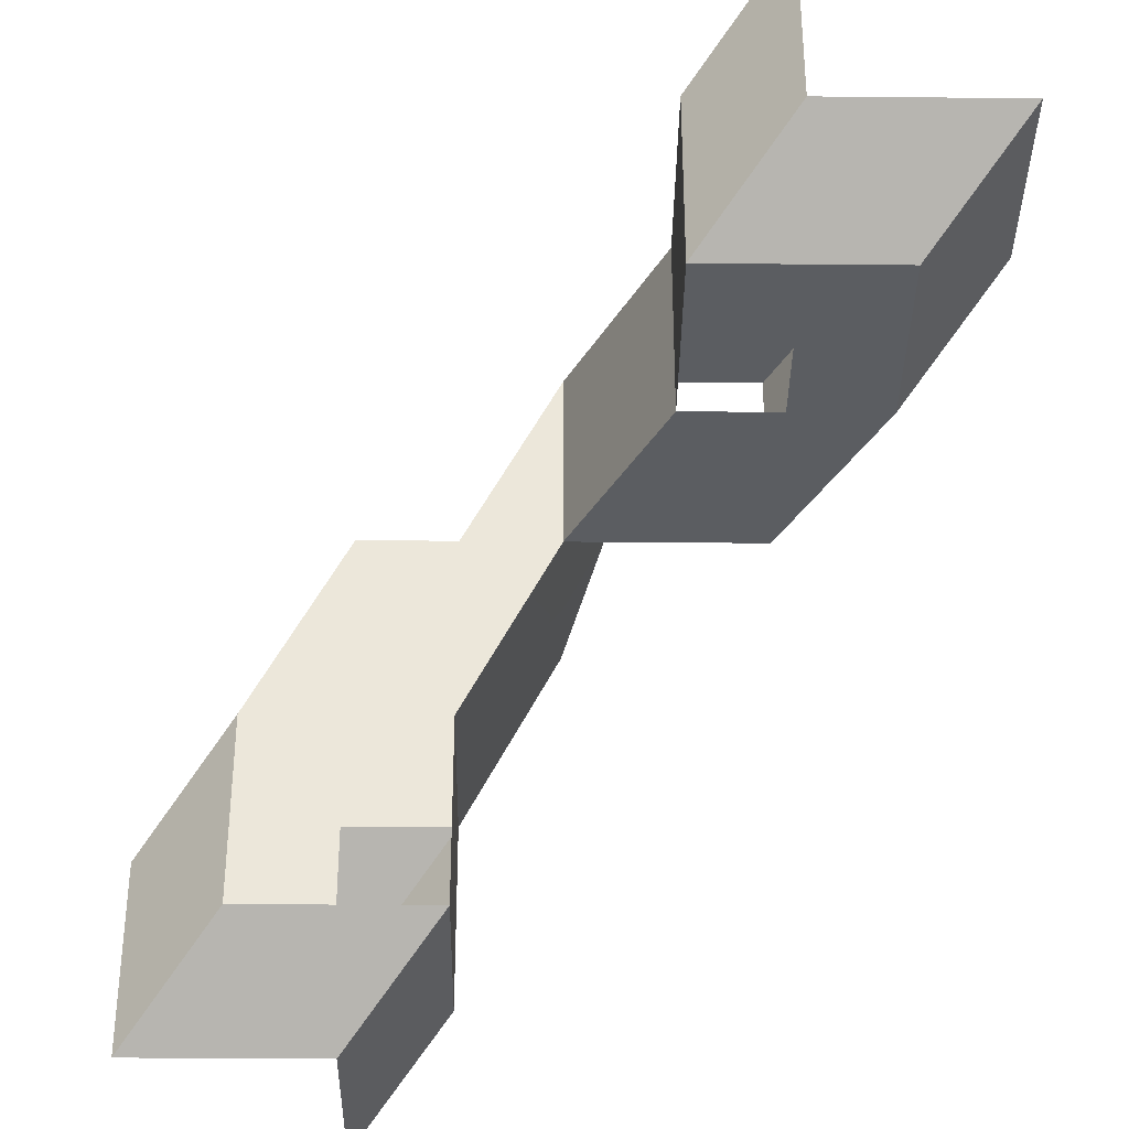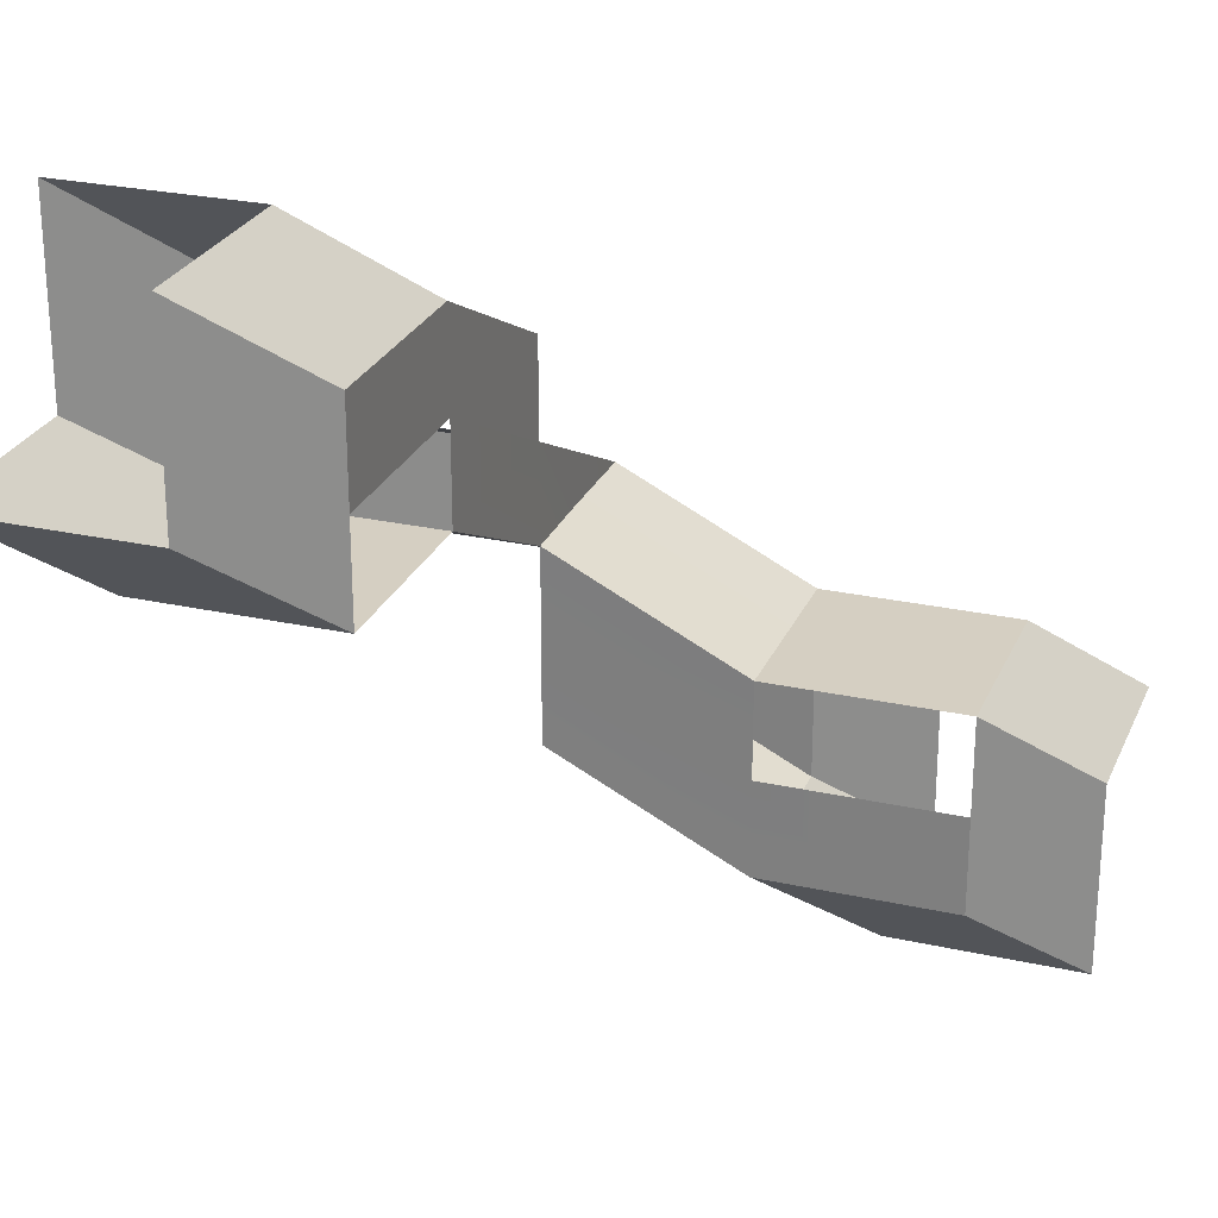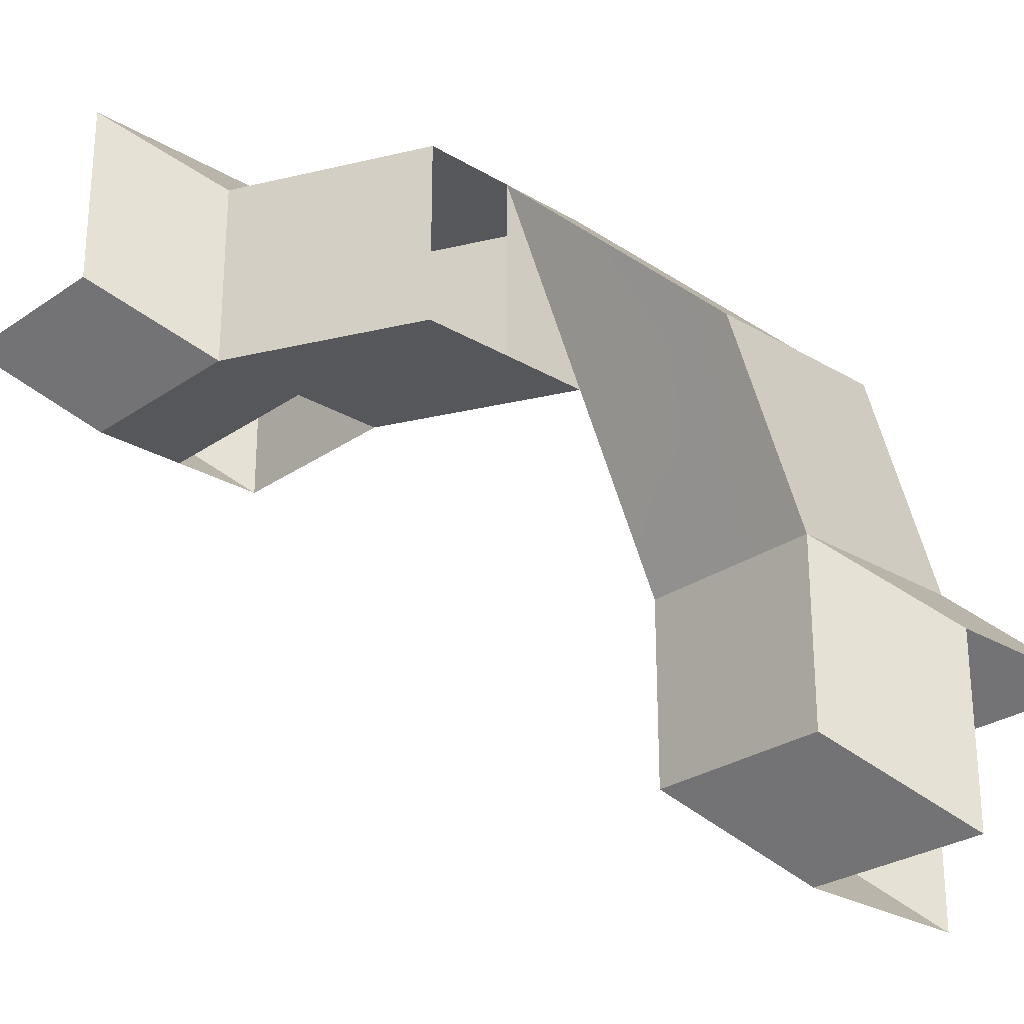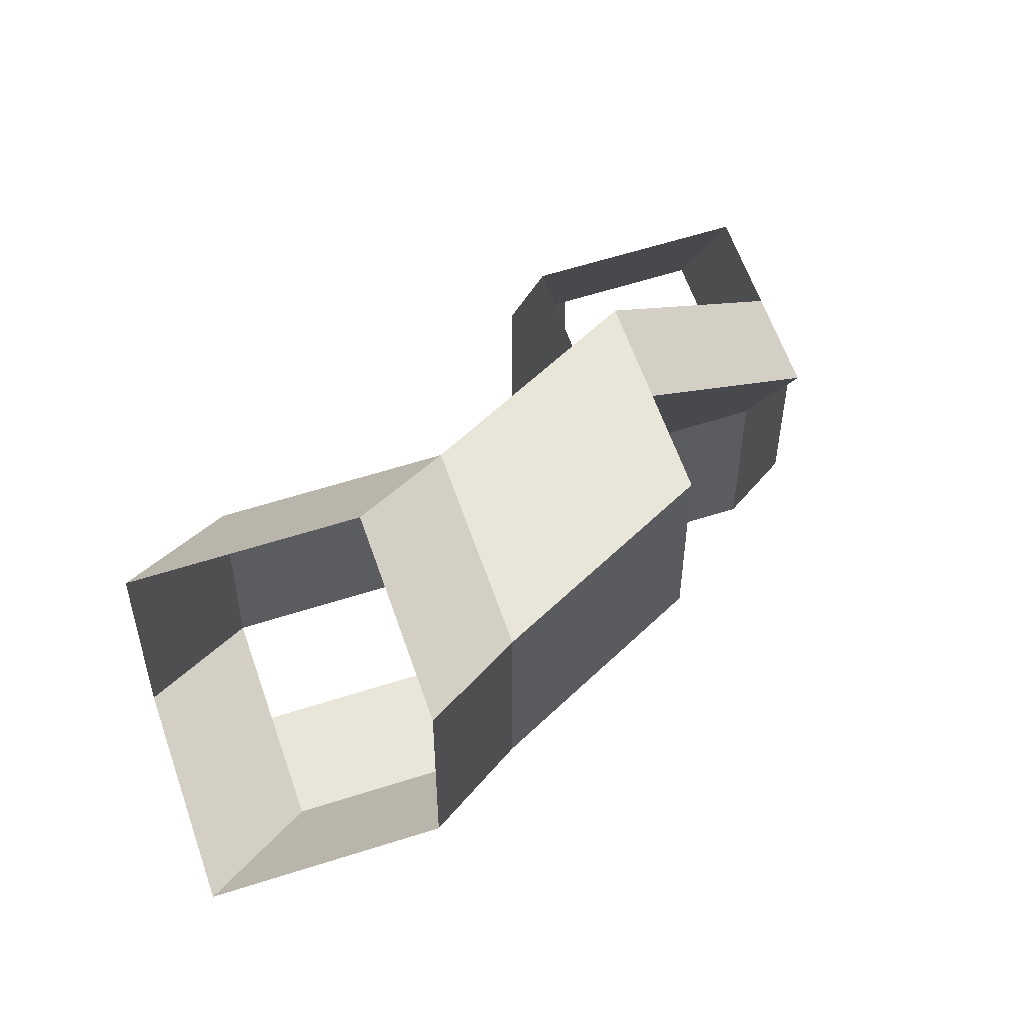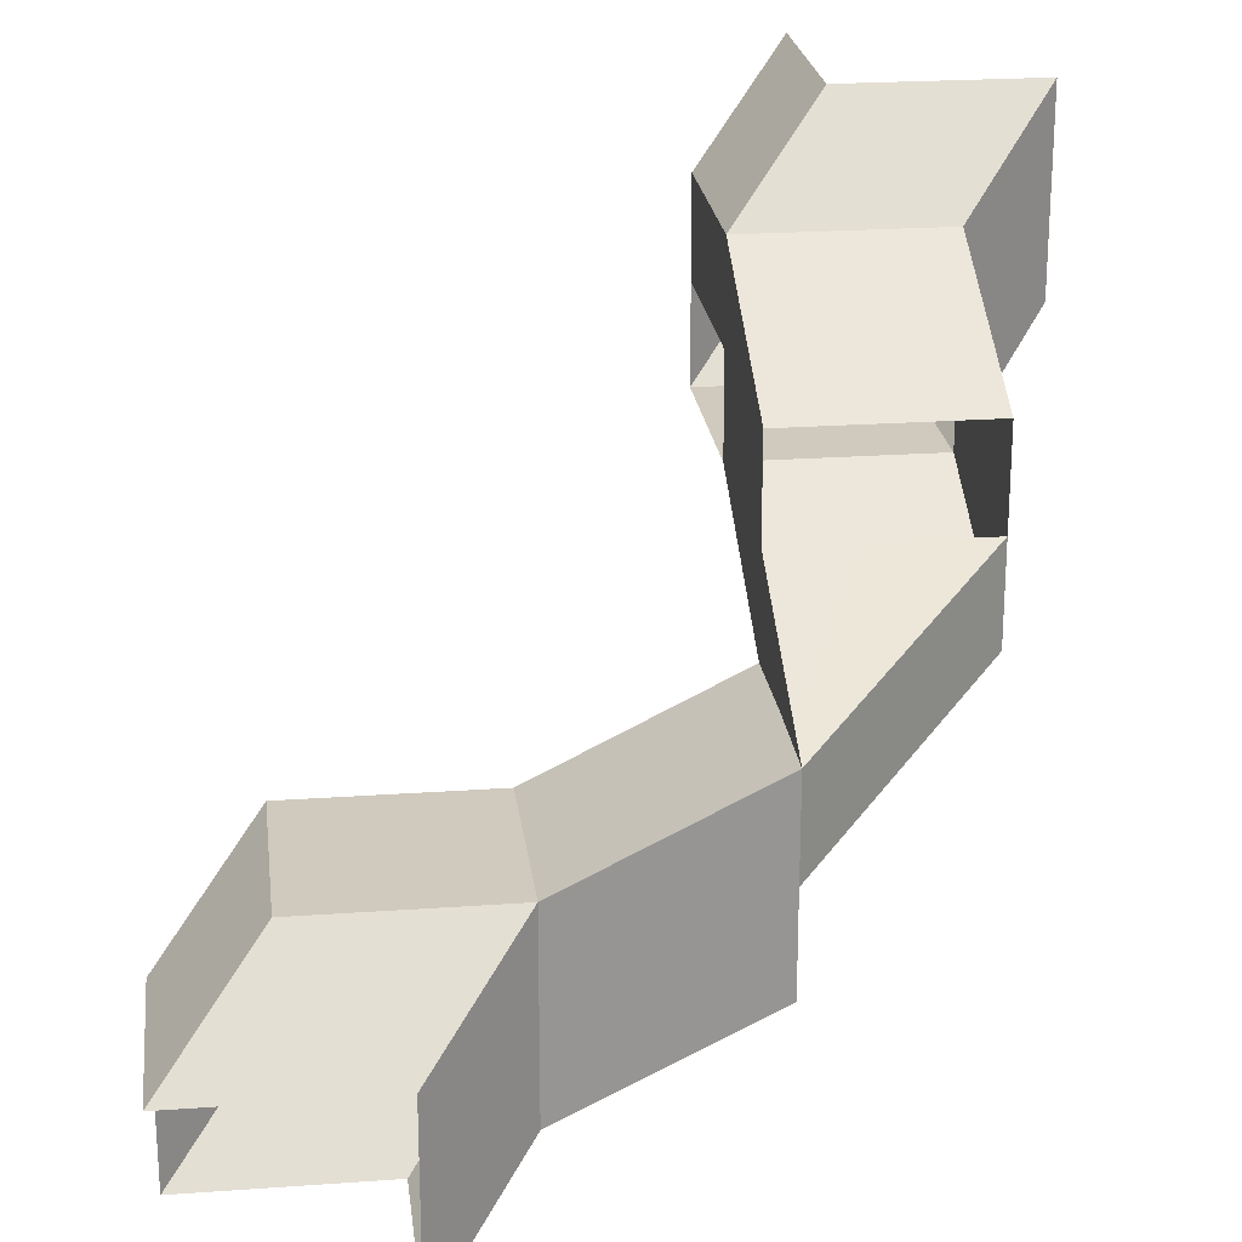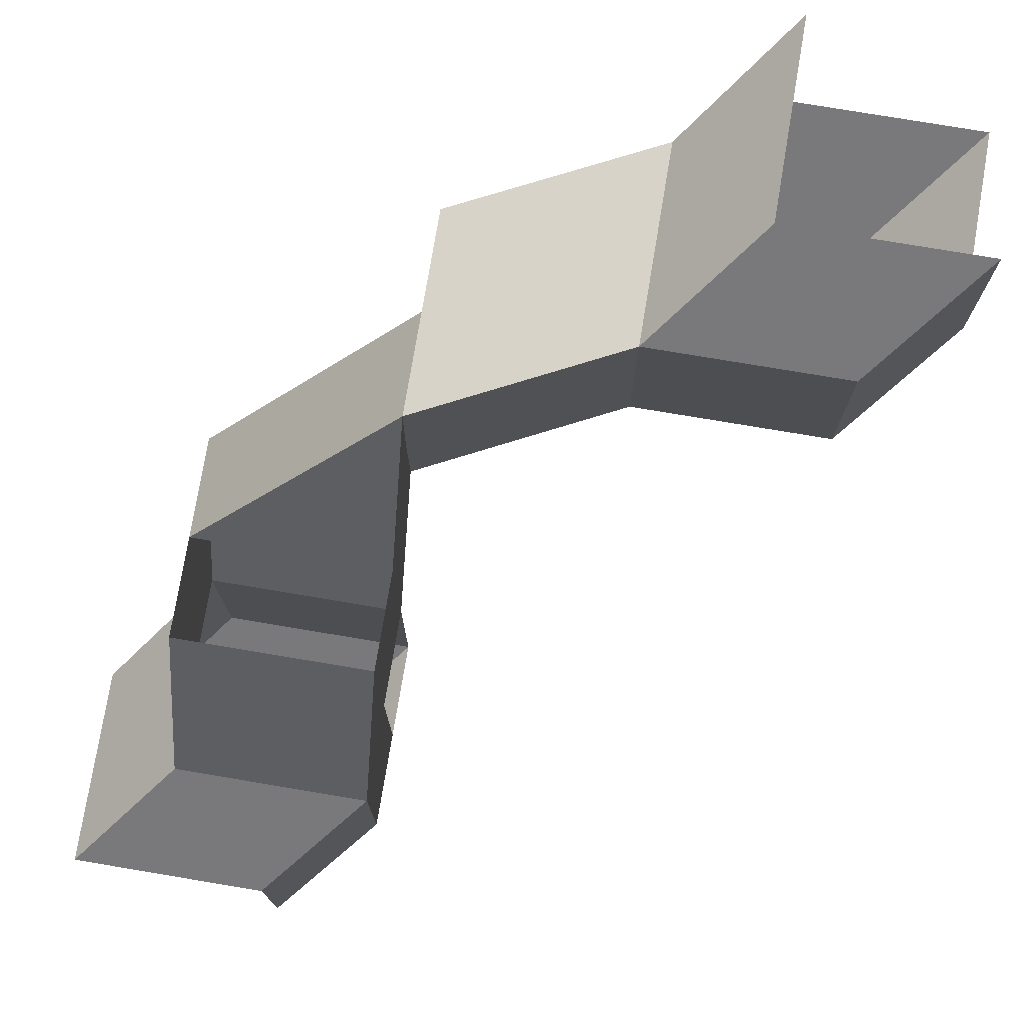
<metadata>
{"format":"obj","ext":"obj","renderer":"f3d","projection":"perspective","resolution":1024,"background":"white","views":[{"elev":-36.1,"azim":89.3,"up":"+Y"},{"elev":25.9,"azim":19.5,"up":"+Z"},{"elev":-26.9,"azim":-132.9,"up":"+Y"},{"elev":58.2,"azim":161.5,"up":"+Y"},{"elev":22.8,"azim":173.0,"up":"+Z"},{"elev":76.5,"azim":9.5,"up":"+Y"}]}
</metadata>
<code>
v -0.5 -0.375 0.25
v -0.375 -0.25 0.125
v -0.375 -0.375 0.125
v -0.5 -0.5 0.25
v -0.5 -0.25 0.25
v -0.375 -0.125 0.125
v -0.25 -0.375 0.125
v -0.375 -0.5 0.25
v -0.125 -0.375 0.125
v -0.25 -0.5 0.25
v -0.5 -0.25 0.375
v -0.375 -0.125 0.25
v -0.5 -0.25 0.5
v -0.375 -0.125 0.375
v -0.125 -0.375 0.25
v -0.25 -0.5 0.375
v -0.125 -0.375 0.375
v -0.25 -0.5 0.5
v 0.25 0.125 -0.25
v 0.25 0.125 -0.375
v 0.375 0.125 -0.375
v 0.375 0.125 -0.25
v 0.125 0.125 -0.25
v 0.125 0.125 -0.375
v 0.25 0.25 -0.5
v 0.375 0.25 -0.5
v 0.5 0.25 -0.5
v 0.125 0.25 -0.375
v 0.25 0.375 -0.5
v 0.125 0.375 -0.375
v 0.25 0.5 -0.5
v -0.125 0.25 -0.25
v -0.125 0.375 -0.25
v -0.125 0.125 -0.25
v 0.125 0.375 -0.25
v 0.25 0.5 -0.375
v 0.125 0.375 -0.125
v 0.25 0.5 -0.25
v 0.5 0.25 -0.375
v 0.5 0.25 -0.25
v 0.375 0.125 -0.125
v 0.25 0.375 -0.125
v 0.375 0.5 -0.25
v 0.375 0.375 -0.125
v 0.5 0.5 -0.25
v 0.375 0.25 -0.125
v 0.5 0.375 -0.25
v -0.125 0.375 -0.125
v -0.125 0.375 0
v -0.375 0.125 0.125
v -0.375 0.125 0
v -0.375 0.125 0.25
v -0.125 -0.25 0.25
v -0.125 -0.25 0.375
v -0.125 -0.125 0.25
v -0.125 -0.125 0.375
v -0.25 -0.125 0.375
v -0.25 0.125 0.25
v -0.125 0.125 0.25
v -0.25 -0.25 0.5
v -0.25 -0.375 0.5
v -0.375 -0.25 0.5
v -0.25 0.125 0
v -0.125 0.125 0
v -0.125 -0.125 0.125
v -0.25 -0.125 0.125
v -0.125 0.125 0.125
v -0.125 0.125 -0.125
v 0.125 0.25 -0.125
v -0.126 0.2473 0
v 0.125 0.125 -0.125
v 0.25 0.25 -0.125
v 0.25 0.125 -0.125
v -0.25 -0.25 0.125
v -0.125 -0.25 0.125
v -0.25 0.125 0.125
v -0.125 0.25 -0.125
f 1 2 3 4
f 5 6 2 1
f 4 3 7 8
f 8 7 9 10
f 11 12 6 5
f 13 14 12 11
f 10 9 15 16
f 16 15 17 18
f 19 20 21 22
f 20 19 23 24
f 20 24 25 26
f 27 21 20 26
f 24 28 29 25
f 28 30 31 29
f 32 33 30 28
f 28 24 34 32
f 30 35 36 31
f 35 37 38 36
f 39 22 21 27
f 39 40 41 22
f 37 42 43 38
f 42 44 45 43
f 44 46 47 45
f 40 47 46 41
f 48 35 30 33
f 35 48 49 37
f 6 12 50 51
f 12 14 52 50
f 53 54 17 15
f 54 53 55 56
f 14 57 58 52
f 57 56 59 58
f 60 61 54 56
f 17 54 61 18
f 60 56 57 62
f 14 13 62 57
f 63 64 65 66
f 66 6 51 63
f 67 59 56 55
f 24 23 68 34
f 69 70 64 71
f 37 49 70 69
f 72 46 44 42
f 42 37 69 72
f 72 73 41 46
f 69 71 73 72
f 48 51 50 49
f 74 75 9 7
f 3 2 74 7
f 2 6 66 74
f 66 65 75 74
f 67 49 76
f 50 76 49
f 64 70 67
f 65 64 67 55
f 63 48 64
f 51 48 63
f 49 67 70
f 71 64 68 23
f 68 64 77
f 64 48 77

</code>
